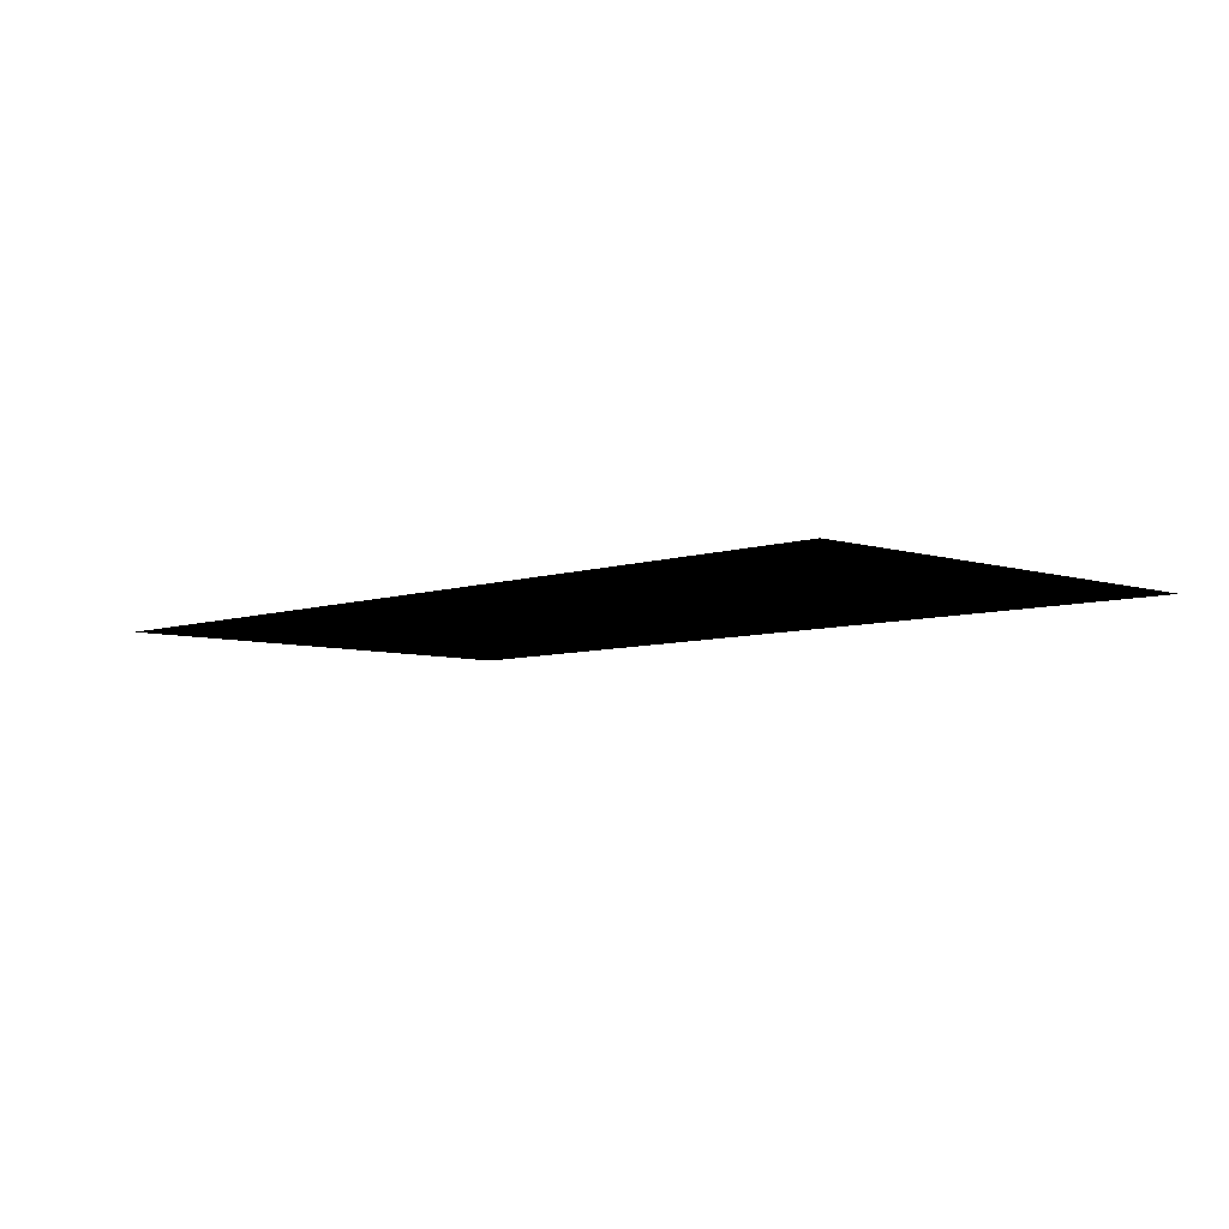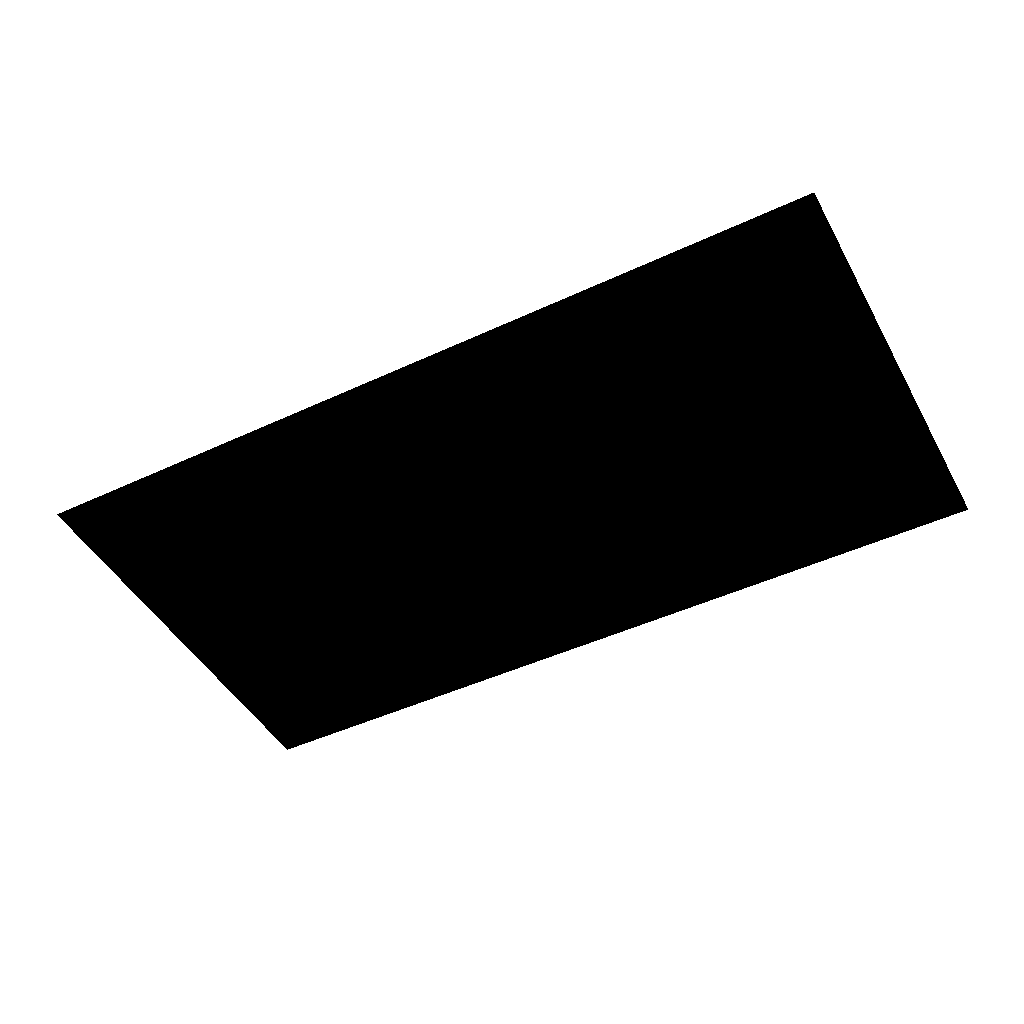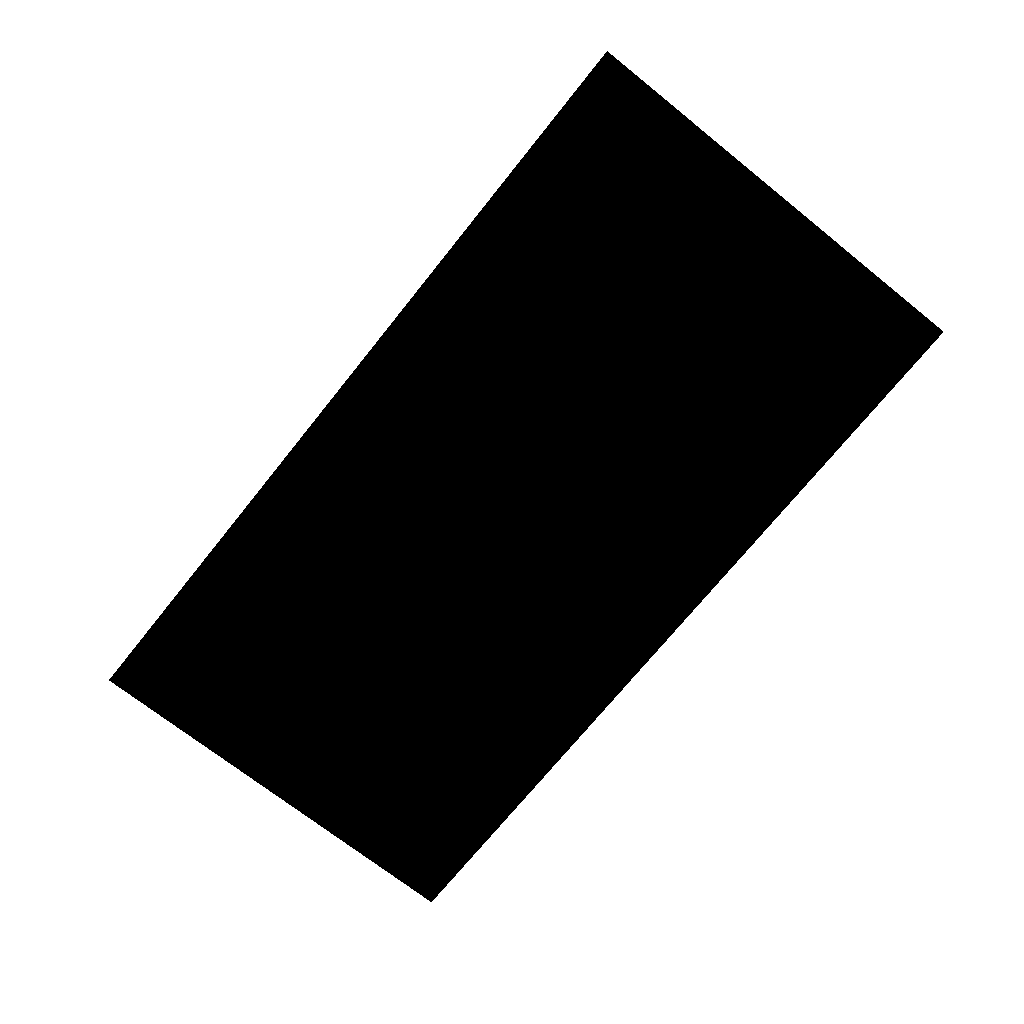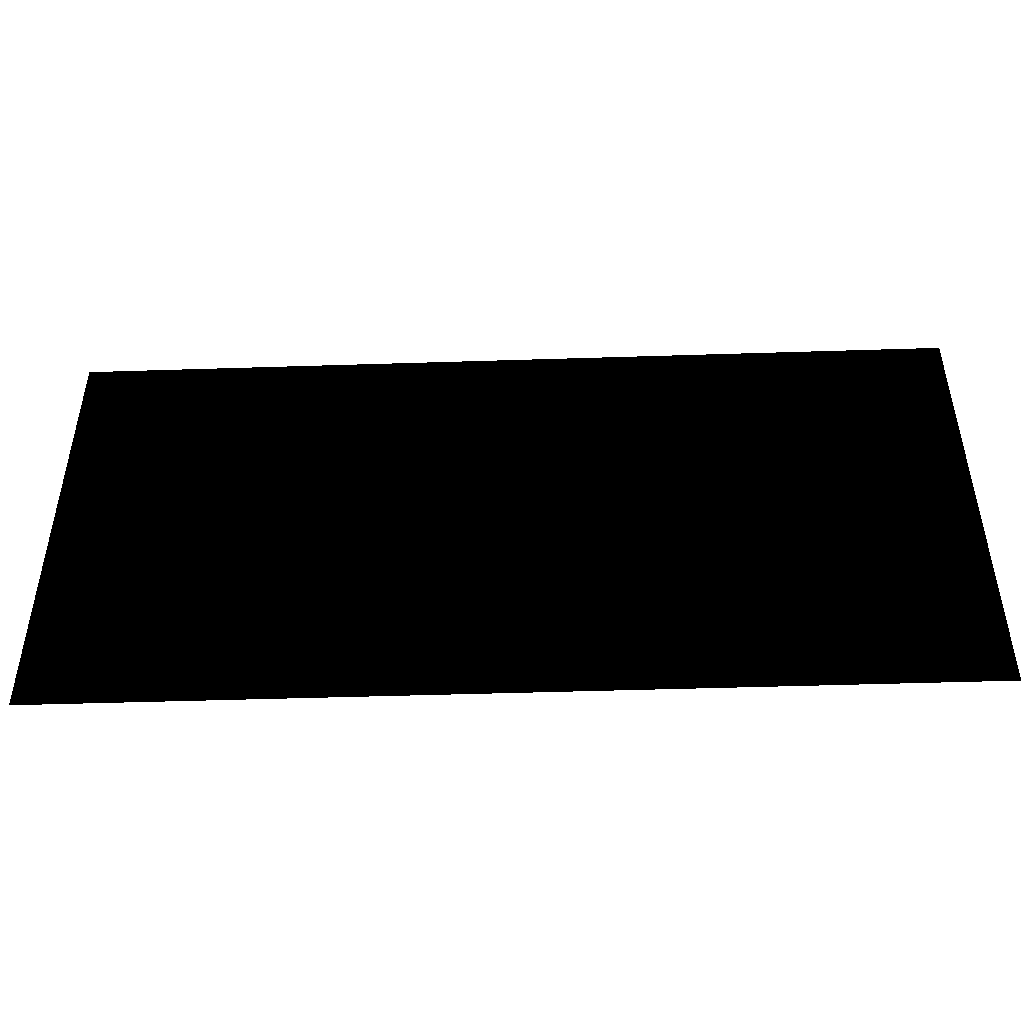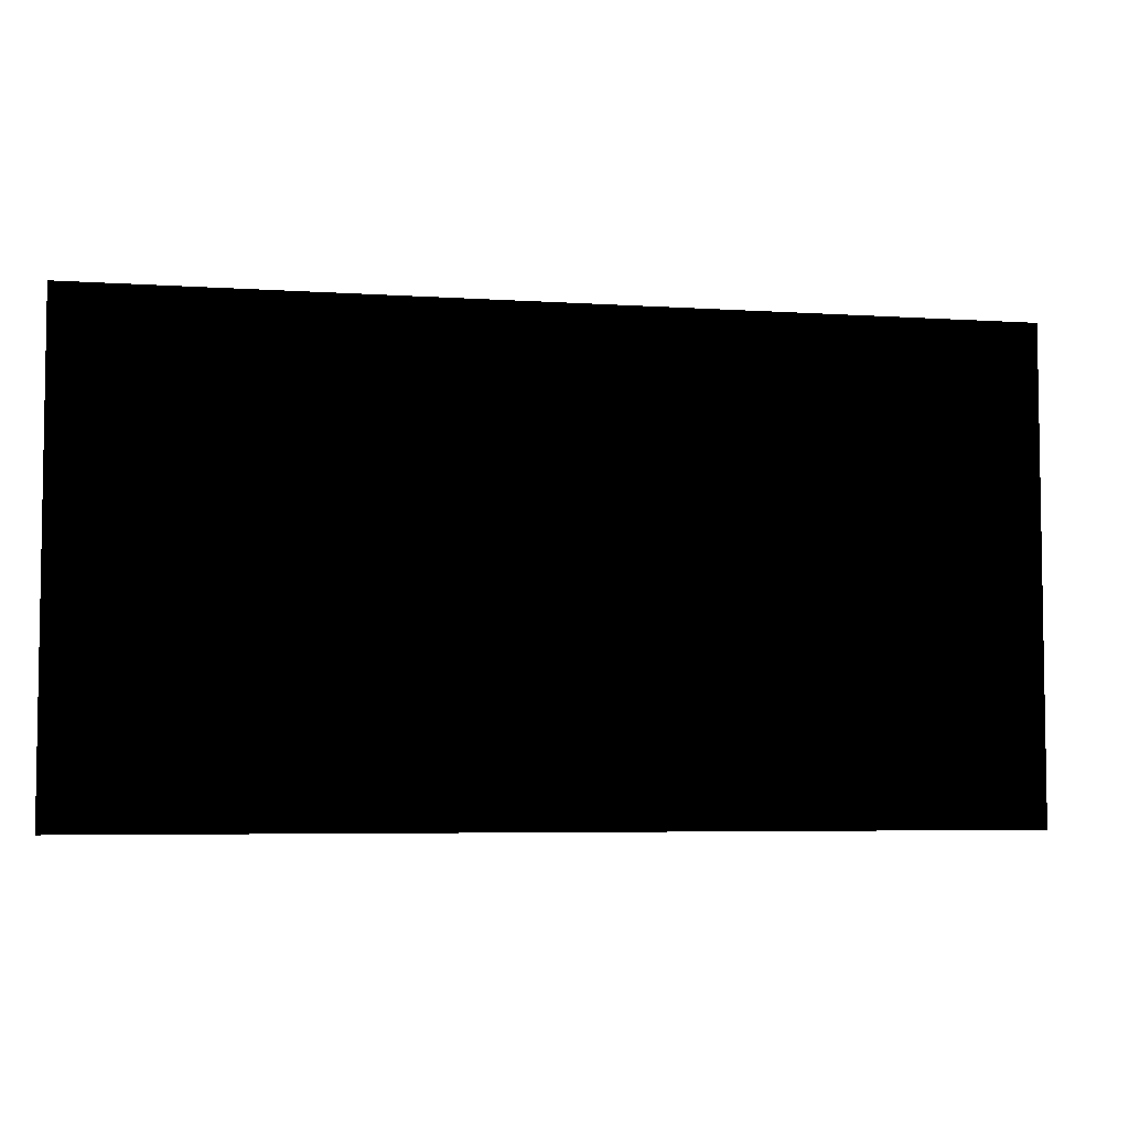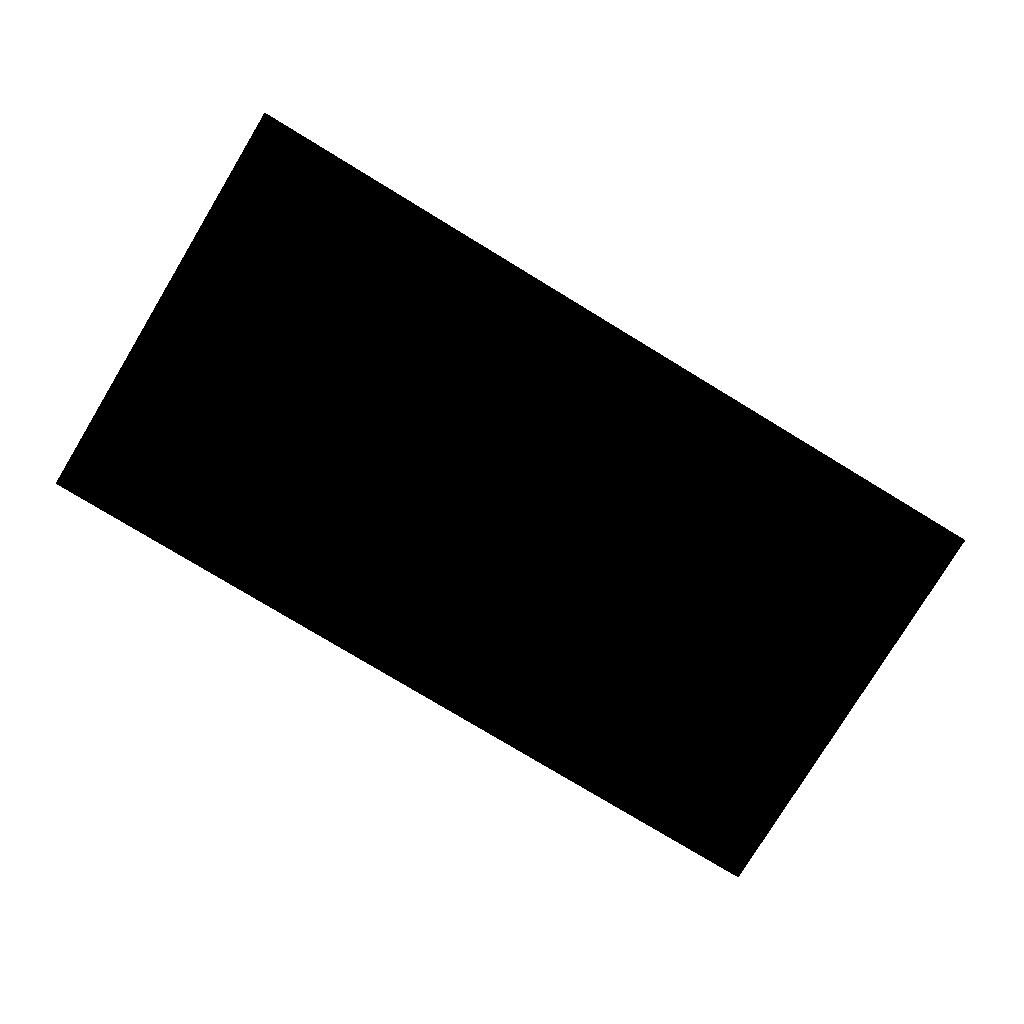
<metadata>
{"format":"obj","ext":"obj","renderer":"f3d","projection":"perspective","resolution":1024,"background":"white","views":[{"elev":-6.3,"azim":-134.0,"up":"+Z"},{"elev":-46.5,"azim":28.0,"up":"+Z"},{"elev":-70.9,"azim":51.4,"up":"+Z"},{"elev":-46.8,"azim":2.1,"up":"+Y"},{"elev":-5.4,"azim":-11.5,"up":"+Y"},{"elev":-78.4,"azim":148.8,"up":"+Z"}]}
</metadata>
<code>
g ENV_SY02_Decal_Arrow_DarkGrey_MO
v 1.924 -1.004 -2.921e-05
v 1.924 1.004 -2.921e-05
v -1.924 1.004 -2.921e-05
v -1.924 -1.004 -2.921e-05
g ENV_SY02_Decal_Arrow_DarkGrey_MO_0
f 3 2 1
f 4 3 1

</code>
